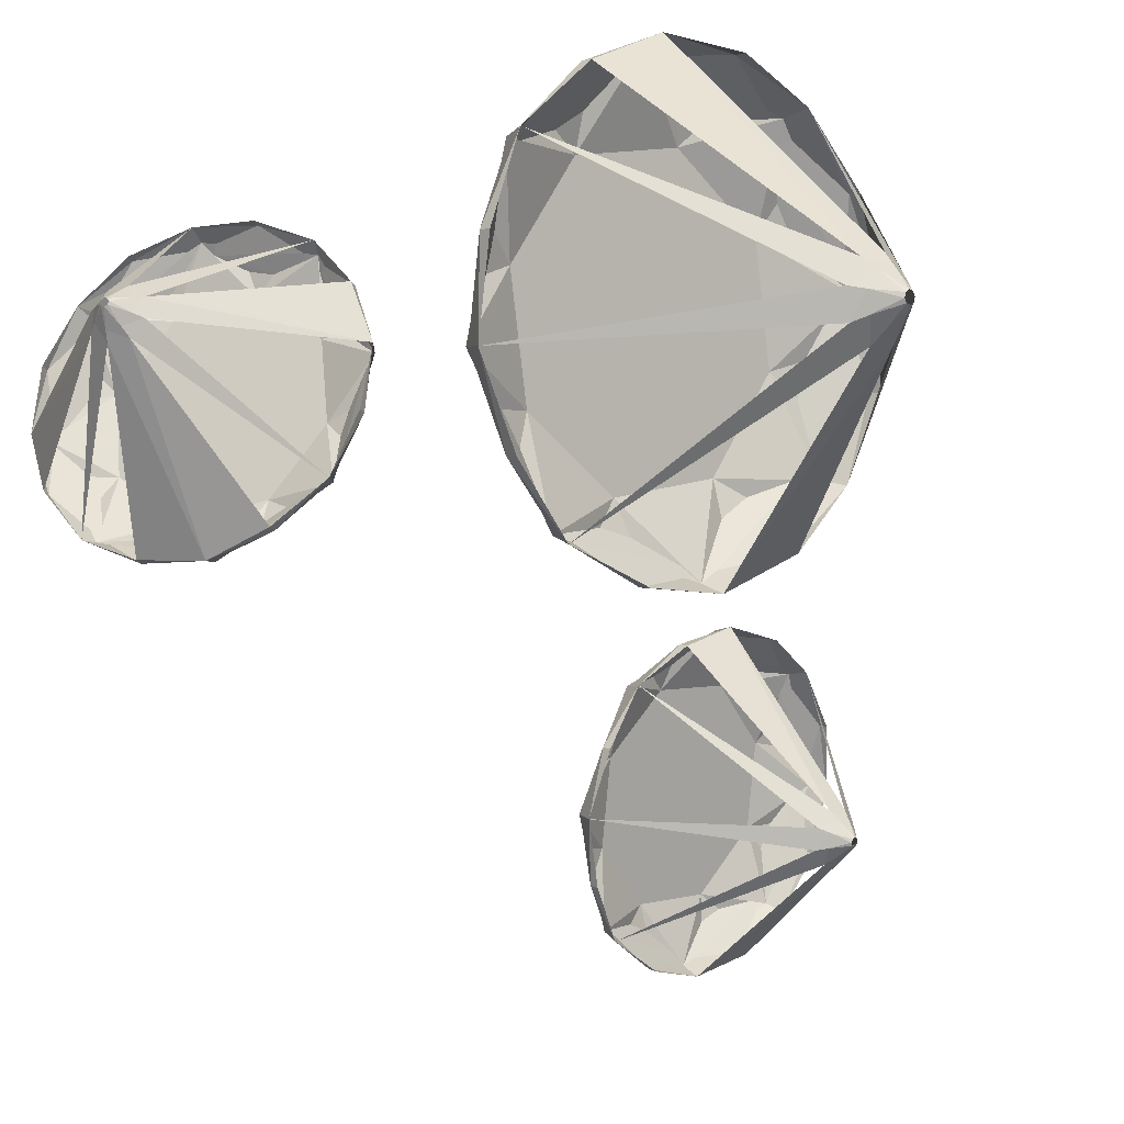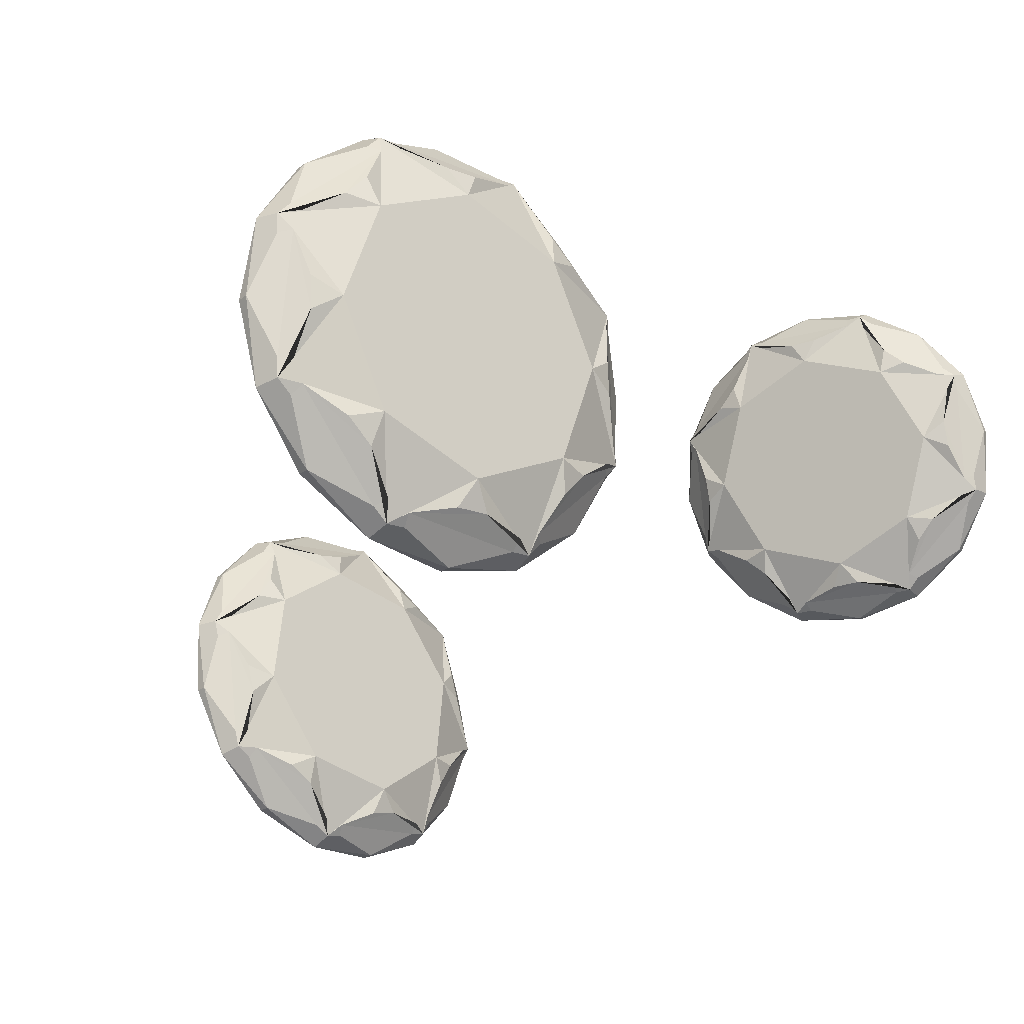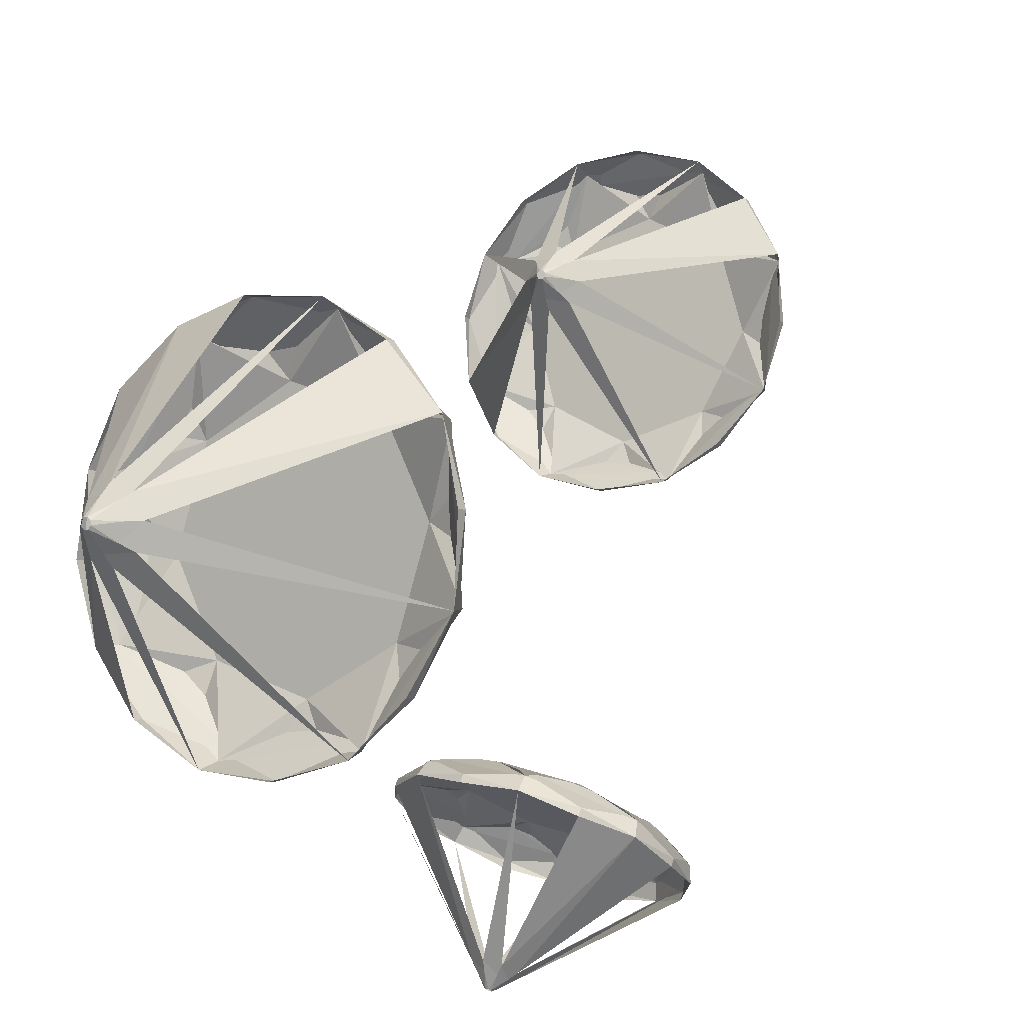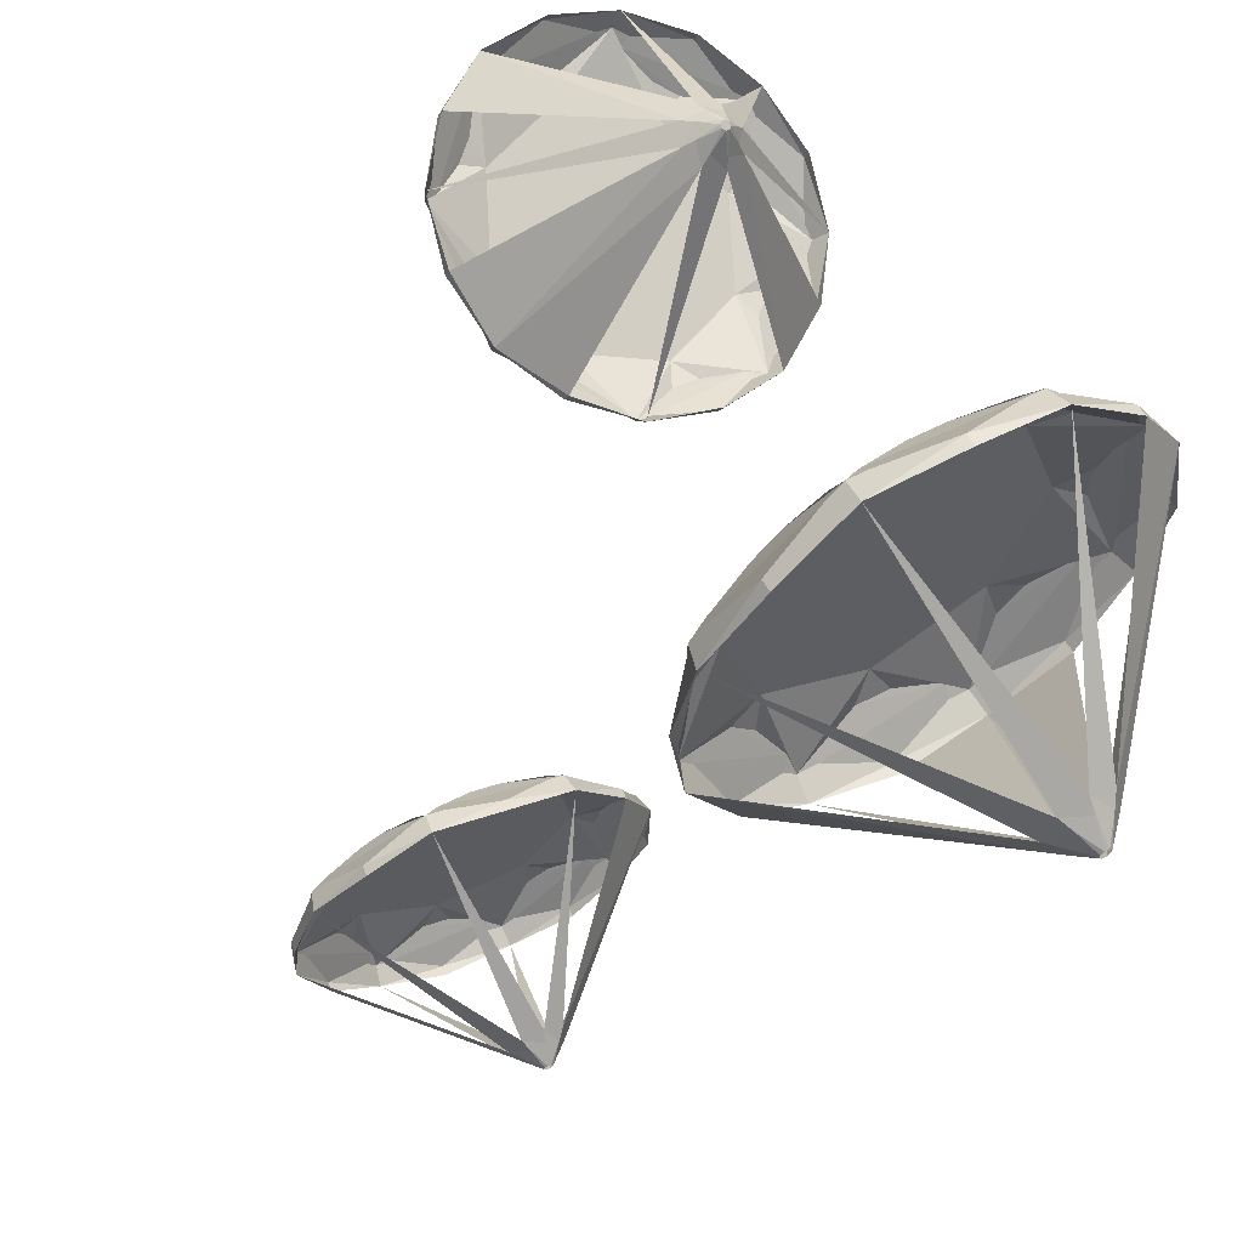
<metadata>
{"format":"obj","ext":"obj","renderer":"f3d","projection":"perspective","resolution":1024,"background":"white","views":[{"elev":-72.5,"azim":-156.3,"up":"+Y"},{"elev":44.1,"azim":32.8,"up":"+Y"},{"elev":-63.0,"azim":-32.7,"up":"+Y"},{"elev":-66.0,"azim":141.2,"up":"+Y"}]}
</metadata>
<code>
g default
v 29.7 6.701 24.77
v 27.35 9.515 26.69
v 27.08 10.94 30.56
v 32.75 4.147 25.92
v 32.08 7.591 35.28
v 34.43 4.777 33.36
v 34.7 3.35 29.48
v 29.04 10.14 34.12
v 28.78 6.796 23.88
v 27.19 7.687 23.74
v 26.4 7.856 23.5
v 26.68 8.302 24.16
v 26.63 9.373 25.64
v 26.21 10.07 26.59
v 25.06 10.92 27.74
v 24.33 11.2 28.07
v 25 11.23 28.58
v 25.95 11.37 30.14
v 26.23 11.48 31.36
v 26.04 11.62 33.17
v 25.66 11.69 33.92
v 26.47 11.44 33.95
v 28.02 10.75 34.61
v 28.84 10.2 35.38
v 29.55 9.375 36.85
v 29.6 9.053 37.64
v 30.22 8.818 37.11
v 31.63 7.859 36.44
v 32.51 6.981 36.32
v 33.54 5.507 36.63
v 33.84 4.824 37.03
v 34.05 4.892 36.21
v 34.66 4.404 34.56
v 35.09 3.711 33.61
v 35.67 2.277 32.64
v 35.91 1.483 32.47
v 35.73 1.966 31.79
v 35.34 2.405 30.06
v 35.06 2.302 28.85
v 34.69 1.578 27.21
v 34.59 0.9872 26.61
v 34.27 1.752 26.43
v 33.27 3.032 25.59
v 32.45 3.58 24.82
v 31.18 3.818 23.52
v 30.65 3.627 22.9
v 30.52 4.376 23.27
v 29.67 5.918 23.76
v 31.12 3.308 23.34
v 34.11 1.306 26.16
v 32.44 1.392 24.29
v 26.91 7.346 23.43
v 30.13 4.138 22.97
v 27.9 5.203 22.56
v 24.58 10.79 27.51
v 26.15 8.26 24.05
v 24.39 9.403 25.43
v 25.5 11.63 33.21
v 24.49 11.26 28.77
v 23.98 11.53 31.22
v 29.12 9.371 37.19
v 26.13 11.37 34.37
v 26.9 10.34 36.52
v 33.33 5.334 37.11
v 30.11 8.542 37.56
v 31.45 6.53 38.25
v 35.66 1.886 33.02
v 34.09 4.42 36.48
v 34.95 2.33 35.38
v 34.75 1.047 27.32
v 35.75 1.423 31.76
v 35.36 0.2017 29.6
v 23.52 10.75 28.17
v 24.89 11.26 34.25
v 28.98 8.525 38.1
v 33.38 4.138 37.47
v 35.53 0.6724 32.74
v 34.15 0.1584 26.66
v 30.07 2.897 22.81
v 25.66 7.284 23.43
v 32.14 1.08 24.38
v 27.6 4.892 22.66
v 24.1 9.092 25.53
v 23.69 11.22 31.31
v 26.61 10.03 36.62
v 34.65 2.019 35.48
v 35.06 -0.1096 29.69
v 31.15 6.219 38.34
v 23.82 1.619 32.09
v 24.3 1.426 32.95
v 25.03 0.8066 33.23
v 25.6 0.1242 32.77
v 25.67 -0.2216 31.83
v 25.2 -0.0283 30.97
v 24.46 0.5909 30.68
v 23.89 1.268 31.14
v 24.16 0.915 32.74
v 23.98 -0.0223 32.39
v 24.67 0.4833 32.93
v 25.07 0.0075 32.61
v 24.14 -0.2243 32.26
v 25.11 -0.2336 31.95
v 24.78 -0.0988 31.35
v 24 -0.167 32
v 24.27 0.3329 31.16
v 23.87 0.8049 31.48
v 23.84 0.0345 32.14
v 23.82 1.05 32.14
v 23.87 0.0482 32.29
v 24.09 -0.1351 32.38
v 24.11 -0.2375 32.1
v 23.89 -0.0546 32.02
g diamond:diamant_03
f 1 2 3 4
f 5 6 7 4
f 8 5 4 3
f 9 10 11 1
f 12 13 2 11
f 1 11 2
f 14 15 16 2
f 17 18 3 16
f 2 16 3
f 19 20 21 3
f 22 23 8 21
f 3 21 8
f 24 25 26 8
f 27 28 5 26
f 8 26 5
f 29 30 31 5
f 32 33 6 31
f 5 31 6
f 34 35 36 6
f 37 38 7 36
f 6 36 7
f 39 40 41 7
f 42 43 4 41
f 7 41 4
f 44 45 46 4
f 47 48 1 46
f 4 46 1
f 49 45 44 42
f 44 43 42
f 49 42 50 51
f 52 10 9 47
f 9 48 47
f 52 47 53 54
f 55 15 14 12
f 14 13 12
f 55 12 56 57
f 58 20 19 17
f 19 18 17
f 58 17 59 60
f 61 25 24 22
f 24 23 22
f 61 22 62 63
f 64 30 29 27
f 29 28 27
f 64 27 65 66
f 67 35 34 32
f 34 33 32
f 67 32 68 69
f 70 40 39 37
f 39 38 37
f 70 37 71 72
f 46 45 49
f 11 10 52
f 16 15 55
f 21 20 58
f 26 25 61
f 31 30 64
f 36 35 67
f 41 40 70
f 4 43 44
f 50 42 41
f 1 48 9
f 53 47 46
f 2 13 14
f 56 12 11
f 3 18 19
f 59 17 16
f 8 23 24
f 62 22 21
f 5 28 29
f 65 27 26
f 6 33 34
f 68 32 31
f 7 38 39
f 71 37 36
f 59 16 73 60
f 62 21 74 63
f 65 26 75 66
f 68 31 76 69
f 71 36 77 72
f 50 41 78 51
f 53 46 79 54
f 56 11 80 57
f 55 57 73 16
f 58 60 74 21
f 61 63 75 26
f 64 66 76 31
f 67 69 77 36
f 70 72 78 41
f 49 51 79 46
f 52 54 80 11
f 73 84 60
f 74 85 63
f 75 88 66
f 76 86 69
f 77 87 72
f 78 81 51
f 79 82 54
f 80 83 57
f 57 83 73
f 60 84 74
f 63 85 75
f 66 88 76
f 69 86 77
f 72 87 78
f 51 81 79
f 54 82 80
f 73 84 60
f 60 84 73
f 74 85 63
f 63 85 74
f 75 88 66
f 66 88 75
f 76 86 69
f 69 86 76
f 77 87 72
f 72 87 77
f 78 81 51
f 51 81 78
f 79 82 54
f 54 82 79
f 80 83 57
f 57 83 80
f 57 83 73
f 73 83 57
f 60 84 74
f 74 84 60
f 63 85 75
f 75 85 63
f 66 88 76
f 76 88 66
f 69 86 77
f 77 86 69
f 72 87 78
f 78 87 72
f 51 81 79
f 79 81 51
f 54 82 80
f 80 82 54
f 76 88 91
f 80 82 95
f 90 97 98 99
f 75 90 99 91
f 92 100 101 102
f 77 92 102 93
f 94 103 104 105
f 79 94 105 95
f 96 106 107 108
f 108 89 73 96
f 89 108 109 97
f 97 90 74 89
f 91 99 110 100
f 100 92 76 91
f 93 102 111 103
f 103 94 78 93
f 95 105 112 106
f 106 96 80 95
f 108 107 109
f 106 112 107
f 105 104 112
f 103 111 104
f 102 101 111
f 100 110 101
f 99 98 110
f 97 109 98
g default
v 47.86 7.206 5.974
v 46.99 10.01 2.972
v 43.47 11.43 1.175
v 45.59 4.667 8.422
v 37.09 8.1 4.083
v 37.97 5.299 7.085
v 41.49 3.877 8.883
v 39.37 10.64 1.635
v 49.05 7.29 5.458
v 49.8 8.164 4.006
v 50.34 8.322 3.355
v 49.61 8.775 3.35
v 48.25 9.854 2.709
v 47.53 10.54 1.924
v 46.9 11.38 0.3903
v 46.88 11.65 -0.4262
v 46.13 11.69 -0.0021
v 44.31 11.85 0.2785
v 43.06 11.95 0.0598
v 41.44 12.08 -0.8266
v 40.88 12.15 -1.479
v 40.54 11.91 -0.7261
v 39.31 11.23 0.4814
v 38.27 10.68 0.9572
v 36.61 9.855 1.068
v 35.86 9.524 0.8122
v 36.11 9.3 1.603
v 36.18 8.358 3.199
v 35.95 7.485 4.09
v 35.25 6.007 4.964
v 34.76 5.317 5.106
v 35.44 5.395 5.62
v 36.76 4.92 6.839
v 37.48 4.229 7.624
v 38.15 2.791 8.58
v 38.22 1.99 8.887
v 38.92 2.48 8.972
v 40.7 2.927 9.27
v 41.94 2.824 9.488
v 43.62 2.09 9.796
v 44.22 1.492 9.94
v 44.51 2.263 9.696
v 45.69 3.547 9.067
v 46.74 4.091 8.591
v 48.44 4.316 7.902
v 49.24 4.115 7.649
v 48.94 4.87 7.367
v 48.82 6.416 6.349
v 48.63 3.798 7.925
v 44.83 1.809 9.663
v 47.23 1.874 8.827
v 50.21 7.814 3.873
v 49.37 4.623 7.13
v 50.63 5.663 5.173
v 47.3 11.25 0.0304
v 49.93 8.723 2.898
v 49.32 9.843 0.6922
v 41.61 12.09 -1.352
v 46.16 11.71 -0.5534
v 44.07 11.97 -1.99
v 36.47 9.841 0.5355
v 40.28 11.83 -1.203
v 37.95 10.79 -1.303
v 34.89 5.825 4.588
v 35.73 9.016 1.331
v 34.56 6.998 2.351
v 37.8 2.392 8.43
v 35.17 4.916 5.563
v 35.86 2.817 6.832
v 43.49 1.552 9.813
v 38.94 1.93 9.014
v 41.11 0.6951 9.514
v 47.1 11.18 -1.223
v 40.88 11.7 -2.315
v 35.67 8.975 0.0618
v 34.52 4.611 4.516
v 38.11 1.16 8.438
v 44.34 0.6432 9.531
v 49.55 3.364 7.154
v 50.69 7.728 2.699
v 47.26 1.552 8.518
v 50.66 5.341 4.864
v 49.35 9.521 0.3839
v 44.1 11.64 -2.298
v 37.98 10.46 -1.611
v 35.89 2.495 6.523
v 41.14 0.3732 9.205
v 34.58 6.676 2.043
v 43.29 1.903 -2.29
v 42.29 1.712 -2.179
v 41.74 1.096 -1.585
v 41.95 0.4168 -0.8572
v 42.81 0.072 -0.4214
v 44.34 0.6432 9.531
v 43.8 0.2635 -0.5331
v 44.35 0.8792 -1.127
v 44.15 1.553 -1.849
v 42.55 1.192 -2.217
v 42.94 0.2395 -2.233
v 42.16 0.7626 -1.804
v 42.31 0.2891 -1.296
v 43 0.0384 -2.017
v 42.9 0.0487 -0.9922
v 43.6 0.1823 -1.07
v 43.3 0.0951 -2.05
v 43.98 0.6115 -1.484
v 43.84 1.081 -1.987
v 43.23 0.2957 -2.265
v 43.24 1.325 -2.295
v 43.07 0.3095 -2.294
v 42.91 0.1272 -2.118
v 43.16 0.0251 -1.989
v 43.33 0.2069 -2.164
g diamond:diamant_04
f 113 114 115 116
f 117 118 119 116
f 120 117 116 115
f 121 122 123 113
f 124 125 114 123
f 113 123 114
f 126 127 128 114
f 129 130 115 128
f 114 128 115
f 131 132 133 115
f 134 135 120 133
f 115 133 120
f 136 137 138 120
f 139 140 117 138
f 120 138 117
f 141 142 143 117
f 144 145 118 143
f 117 143 118
f 146 147 148 118
f 149 150 119 148
f 118 148 119
f 151 152 153 119
f 154 155 116 153
f 119 153 116
f 156 157 158 116
f 159 160 113 158
f 116 158 113
f 161 157 156 154
f 156 155 154
f 161 154 162 163
f 164 122 121 159
f 121 160 159
f 164 159 165 166
f 167 127 126 124
f 126 125 124
f 167 124 168 169
f 170 132 131 129
f 131 130 129
f 170 129 171 172
f 173 137 136 134
f 136 135 134
f 173 134 174 175
f 176 142 141 139
f 141 140 139
f 176 139 177 178
f 179 147 146 144
f 146 145 144
f 179 144 180 181
f 182 152 151 149
f 151 150 149
f 182 149 183 184
f 158 157 161
f 123 122 164
f 128 127 167
f 133 132 170
f 138 137 173
f 143 142 176
f 148 147 179
f 153 152 182
f 116 155 156
f 162 154 153
f 113 160 121
f 165 159 158
f 114 125 126
f 168 124 123
f 115 130 131
f 171 129 128
f 120 135 136
f 174 134 133
f 117 140 141
f 177 139 138
f 118 145 146
f 180 144 143
f 119 150 151
f 183 149 148
f 171 128 185 172
f 174 133 186 175
f 177 138 187 178
f 180 143 188 181
f 183 148 189 184
f 162 153 190 163
f 165 158 191 166
f 168 123 192 169
f 167 169 185 128
f 170 172 186 133
f 173 175 187 138
f 176 178 188 143
f 179 181 189 148
f 182 184 190 153
f 161 163 191 158
f 164 166 192 123
f 185 196 172
f 186 197 175
f 187 200 178
f 188 198 181
f 189 199 184
f 190 193 163
f 191 194 166
f 192 195 169
f 169 195 185
f 172 196 186
f 175 197 187
f 178 200 188
f 181 198 189
f 184 199 190
f 163 193 191
f 166 194 192
f 185 196 172
f 172 196 185
f 186 197 175
f 175 197 186
f 187 200 178
f 178 200 187
f 188 198 181
f 181 198 188
f 189 199 184
f 184 199 189
f 190 193 163
f 163 193 190
f 191 194 166
f 166 194 191
f 192 195 169
f 169 195 192
f 169 195 185
f 185 195 169
f 172 196 186
f 186 196 172
f 175 197 187
f 187 197 175
f 178 200 188
f 188 200 178
f 181 198 189
f 189 198 181
f 184 199 190
f 190 199 184
f 163 193 191
f 191 193 163
f 166 194 192
f 192 194 166
f 190 206 207 193
f 188 200 203
f 190 199 205 206
f 192 194 208
f 202 210 211 212
f 187 202 212 203
f 204 213 214 215
f 189 204 215 205
f 207 216 217 218
f 191 207 218 208
f 209 219 220 221
f 221 201 185 209
f 201 221 222 210
f 210 202 186 201
f 203 212 223 213
f 213 204 188 203
f 205 215 224 216
f 216 207 206 205
f 208 218 225 219
f 219 209 192 208
f 221 220 222
f 219 225 220
f 218 217 225
f 216 224 217
f 215 214 224
f 213 223 214
f 212 211 223
f 210 222 211
g default
v 23.75 10.51 1.476
v 19.55 14.73 3.609
v 17.87 16.87 9.315
v 28.01 6.684 4.167
v 23.95 11.85 17.94
v 28.15 7.636 15.81
v 29.83 5.494 10.1
v 19.69 15.68 15.25
v 22.66 10.63 -0.1367
v 20.3 11.95 -0.8498
v 19.19 12.19 -1.466
v 19.38 12.87 -0.3841
v 18.81 14.5 1.816
v 17.85 15.54 3.098
v 15.75 16.79 4.451
v 14.55 17.2 4.709
v 15.39 17.26 5.697
v 16.31 17.5 8.323
v 16.33 17.65 10.23
v 15.47 17.85 12.88
v 14.66 17.95 13.88
v 15.87 17.59 14.17
v 18 16.56 15.66
v 18.99 15.74 17.07
v 19.62 14.5 19.5
v 19.45 14 20.68
v 20.55 13.66 20.08
v 22.89 12.24 19.54
v 24.27 10.93 19.63
v 25.76 8.702 20.43
v 26.11 7.663 21.12
v 26.68 7.781 19.96
v 28.12 7.065 17.68
v 29.08 6.025 16.39
v 30.31 3.858 15.13
v 30.74 2.653 14.94
v 30.67 3.391 13.88
v 30.62 4.064 11.17
v 30.6 3.908 9.265
v 30.59 2.803 6.699
v 30.64 1.903 5.77
v 30.19 3.063 5.403
v 28.93 4.997 3.829
v 27.94 5.817 2.418
v 26.44 6.155 0.0818
v 25.85 5.853 -1.027
v 25.51 6.99 -0.5057
v 24.04 9.318 -0.0454
v 26.43 5.375 -0.2062
v 30.06 2.38 4.949
v 28.15 2.478 1.622
v 19.99 11.42 -1.413
v 25.04 6.618 -1.08
v 21.8 8.184 -2.393
v 15.11 16.59 3.963
v 18.63 12.79 -0.7208
v 15.53 14.48 0.7896
v 14.65 17.86 12.77
v 14.56 17.29 5.817
v 13.02 17.68 9.306
v 18.87 14.48 19.86
v 15.24 17.47 14.7
v 15.73 15.9 18.17
v 25.3 8.428 21.07
v 20.25 13.23 20.73
v 22.09 10.19 22.18
v 30.18 3.258 15.69
v 26.67 7.058 20.37
v 28.36 3.898 19
v 30.65 1.994 6.878
v 30.73 2.562 13.84
v 30.87 0.7022 10.48
v 13.31 16.49 4.609
v 13.42 17.27 14.12
v 18.39 13.17 21.18
v 25.3 6.6 21.63
v 30.11 1.402 15.23
v 30 0.6241 5.71
v 25.03 4.721 -1.341
v 18.12 11.29 -1.797
v 27.69 1.993 1.667
v 21.33 7.699 -2.348
v 15.07 13.99 0.8347
v 12.55 17.19 9.351
v 15.27 15.42 18.21
v 27.89 3.414 19.04
v 30.4 0.2175 10.53
v 21.62 9.709 22.23
v 12.79 2.522 10.55
v 13.42 17.27 14.12
v 13.23 2.233 11.99
v 14.26 1.306 12.64
v 15.28 0.2831 12.12
v 15.69 -0.2361 10.74
v 15.25 0.0523 9.299
v 14.22 0.9794 8.647
v 13.21 1.994 9.154
v 13.1 1.45 11.62
v 12.97 0.016 11.05
v 13.82 0.8039 12.08
v 14.53 0.0909 11.72
v 13.27 -0.2868 10.89
v 14.82 -0.2712 10.75
v 14.51 -0.0701 9.748
v 13.14 -0.2014 10.47
v 13.79 0.5763 9.294
v 13.09 1.284 9.647
v 12.84 0.1007 10.62
v 12.8 1.651 10.62
v 12.85 0.1215 10.87
v 13.15 -0.153 11.06
v 13.27 -0.3068 10.65
v 12.97 -0.033 10.46
g diamond:diamant_2
f 226 227 228 229
f 230 231 232 229
f 233 230 229 228
f 234 235 236 226
f 237 238 227 236
f 226 236 227
f 239 240 241 227
f 242 243 228 241
f 227 241 228
f 244 245 246 228
f 247 248 233 246
f 228 246 233
f 249 250 251 233
f 252 253 230 251
f 233 251 230
f 254 255 256 230
f 257 258 231 256
f 230 256 231
f 259 260 261 231
f 262 263 232 261
f 231 261 232
f 264 265 266 232
f 267 268 229 266
f 232 266 229
f 269 270 271 229
f 272 273 226 271
f 229 271 226
f 274 270 269 267
f 269 268 267
f 274 267 275 276
f 277 235 234 272
f 234 273 272
f 277 272 278 279
f 280 240 239 237
f 239 238 237
f 280 237 281 282
f 283 245 244 242
f 244 243 242
f 283 242 284 285
f 286 250 249 247
f 249 248 247
f 286 247 287 288
f 289 255 254 252
f 254 253 252
f 289 252 290 291
f 292 260 259 257
f 259 258 257
f 292 257 293 294
f 295 265 264 262
f 264 263 262
f 295 262 296 297
f 271 270 274
f 236 235 277
f 241 240 280
f 246 245 283
f 251 250 286
f 256 255 289
f 261 260 292
f 266 265 295
f 229 268 269
f 275 267 266
f 226 273 234
f 278 272 271
f 227 238 239
f 281 237 236
f 228 243 244
f 284 242 241
f 233 248 249
f 287 247 246
f 230 253 254
f 290 252 251
f 231 258 259
f 293 257 256
f 232 263 264
f 296 262 261
f 284 241 298 285
f 287 246 299 288
f 290 251 300 291
f 293 256 301 294
f 296 261 302 297
f 275 266 303 276
f 278 271 304 279
f 281 236 305 282
f 280 282 298 241
f 283 285 299 246
f 286 288 300 251
f 289 291 301 256
f 292 294 302 261
f 295 297 303 266
f 274 276 304 271
f 277 279 305 236
f 298 309 285
f 299 310 288
f 300 313 291
f 301 311 294
f 302 312 297
f 303 306 276
f 304 307 279
f 305 308 282
f 282 308 298
f 285 309 299
f 288 310 300
f 291 313 301
f 294 311 302
f 297 312 303
f 276 306 304
f 279 307 305
f 298 309 285
f 285 309 298
f 299 310 288
f 288 310 299
f 300 313 291
f 291 313 300
f 301 311 294
f 294 311 301
f 302 312 297
f 297 312 302
f 303 306 276
f 276 306 303
f 304 307 279
f 279 307 304
f 305 308 282
f 282 308 305
f 282 308 298
f 298 308 282
f 285 309 299
f 299 309 285
f 288 310 300
f 300 310 288
f 291 313 301
f 301 313 291
f 294 311 302
f 302 311 294
f 297 312 303
f 303 312 297
f 276 306 304
f 304 306 276
f 279 307 305
f 305 307 279
f 299 315 316 310
f 314 315 299 309
f 301 313 317
f 305 307 321
f 316 323 324 325
f 300 316 325 317
f 318 326 327 328
f 302 318 328 319
f 320 329 330 331
f 304 320 331 321
f 322 332 333 334
f 334 314 298 322
f 314 334 335 323
f 323 316 315 314
f 317 325 336 326
f 326 318 301 317
f 319 328 337 329
f 329 320 303 319
f 321 331 338 332
f 332 322 305 321
f 334 333 335
f 332 338 333
f 331 330 338
f 329 337 330
f 328 327 337
f 326 336 327
f 325 324 336
f 323 335 324

</code>
